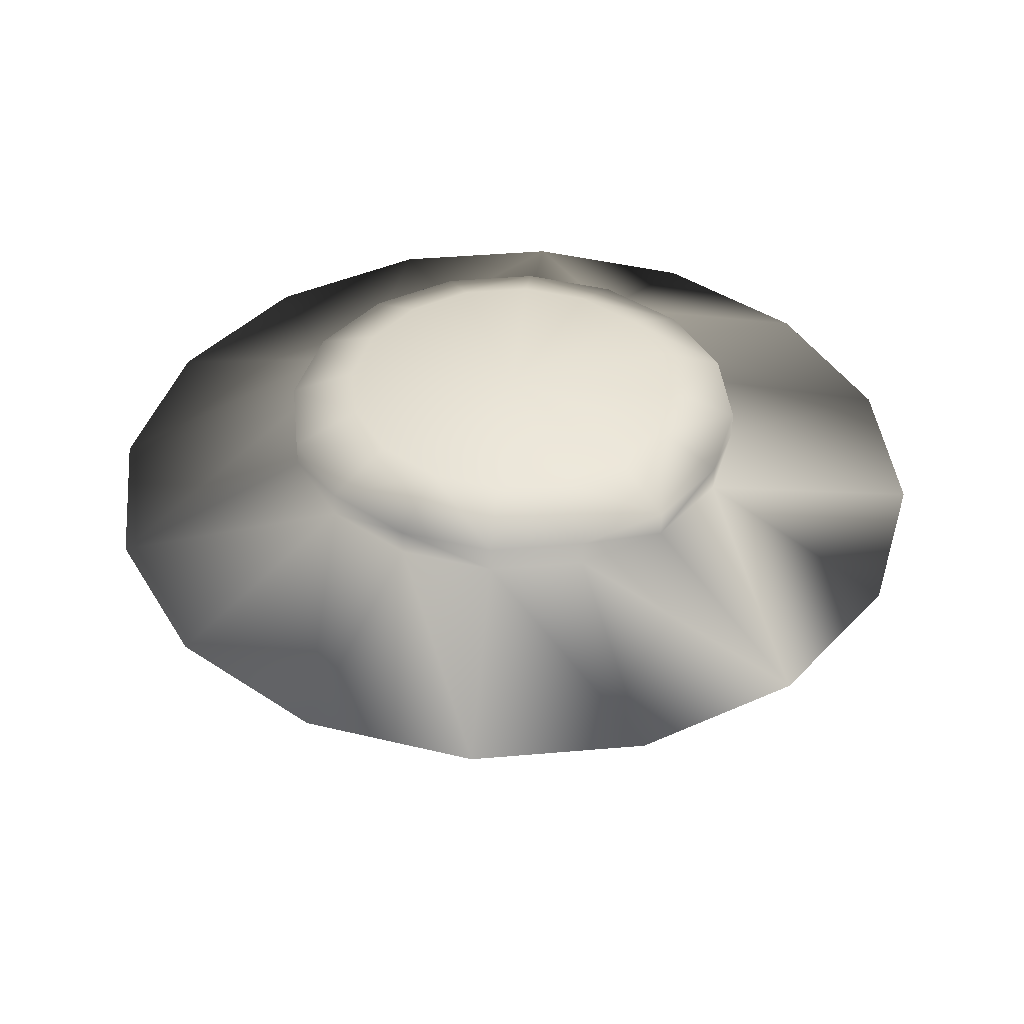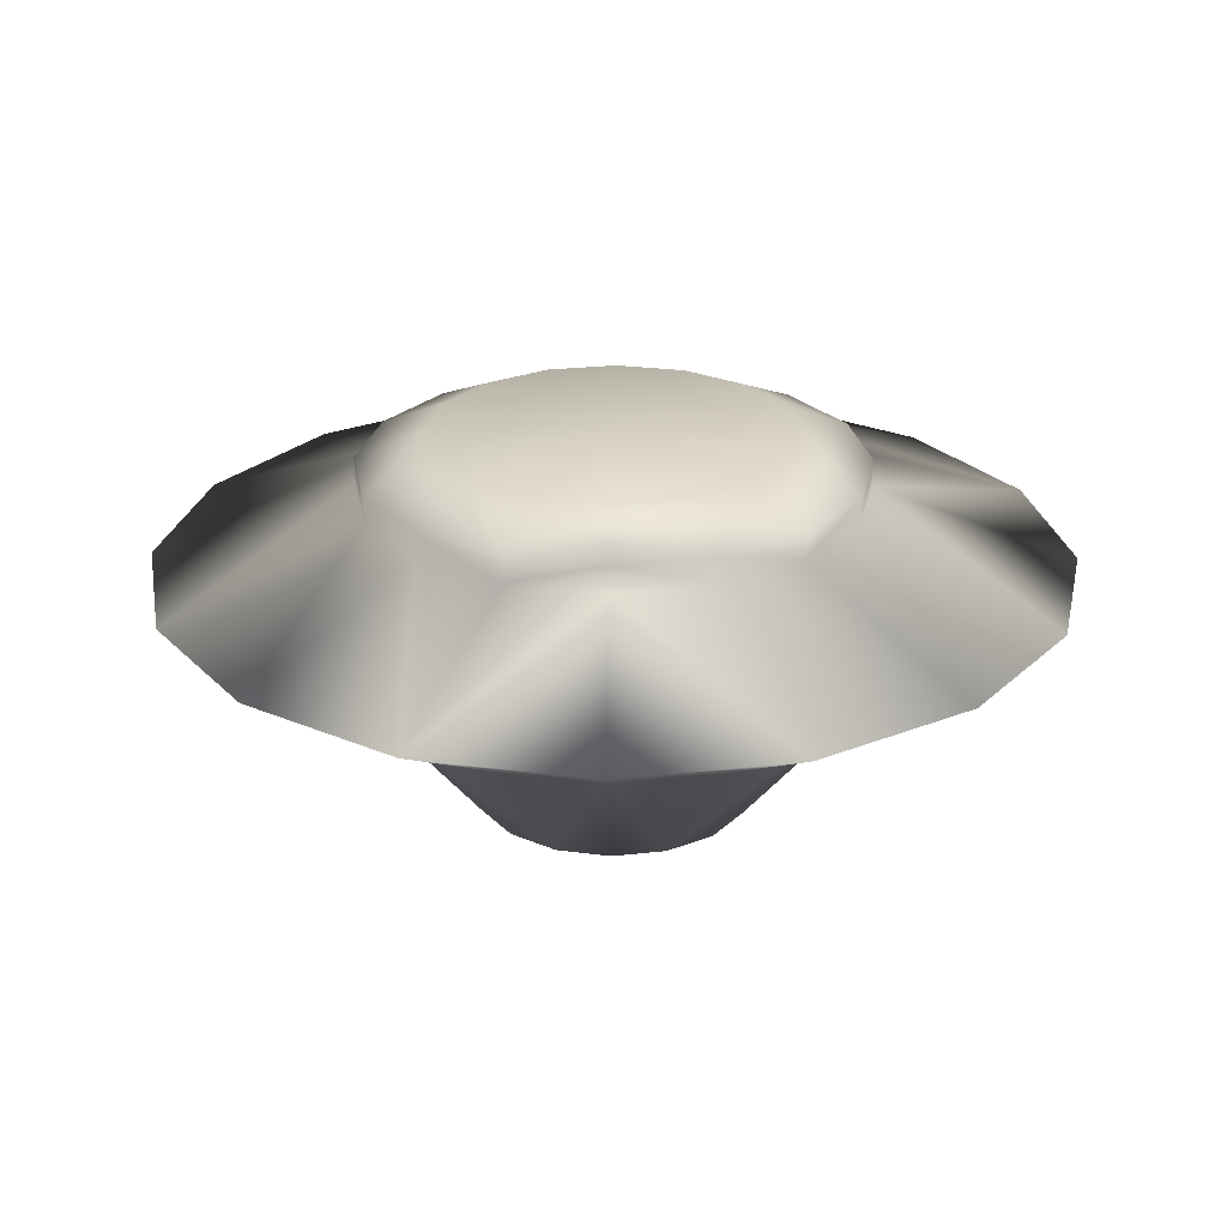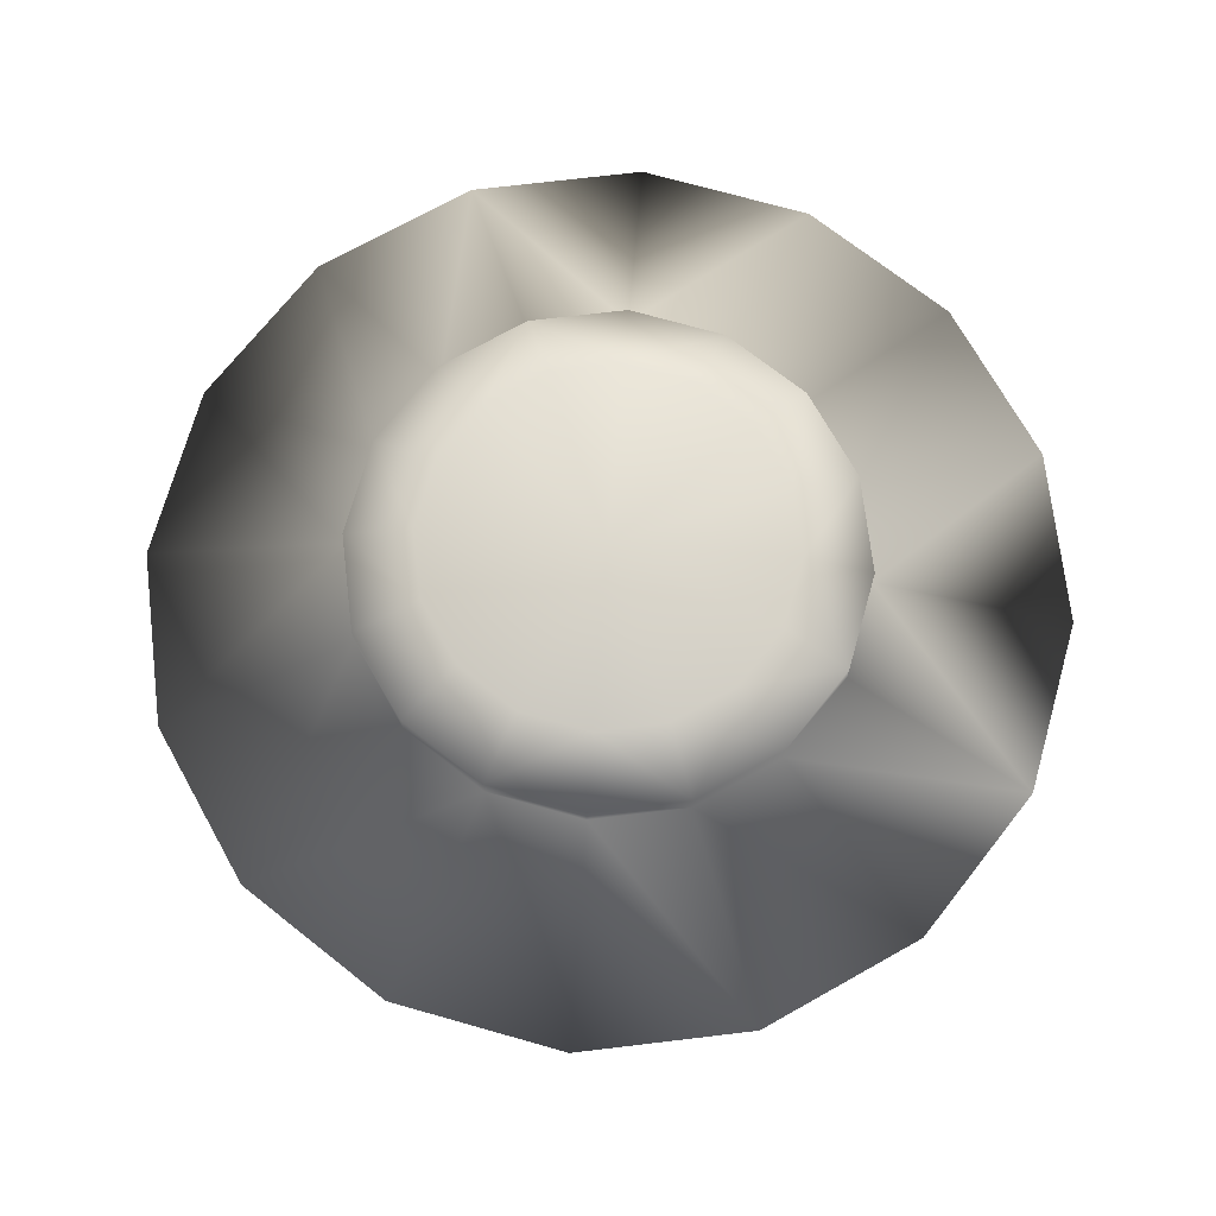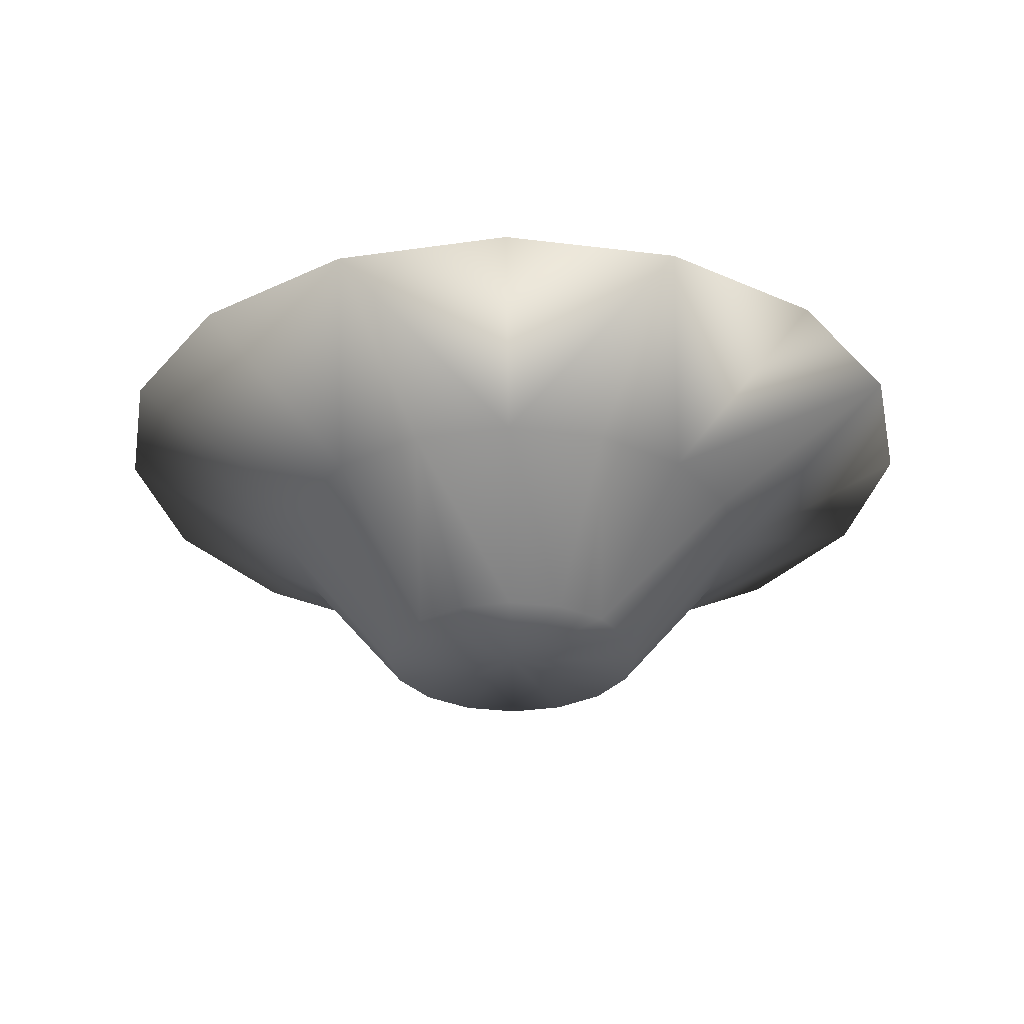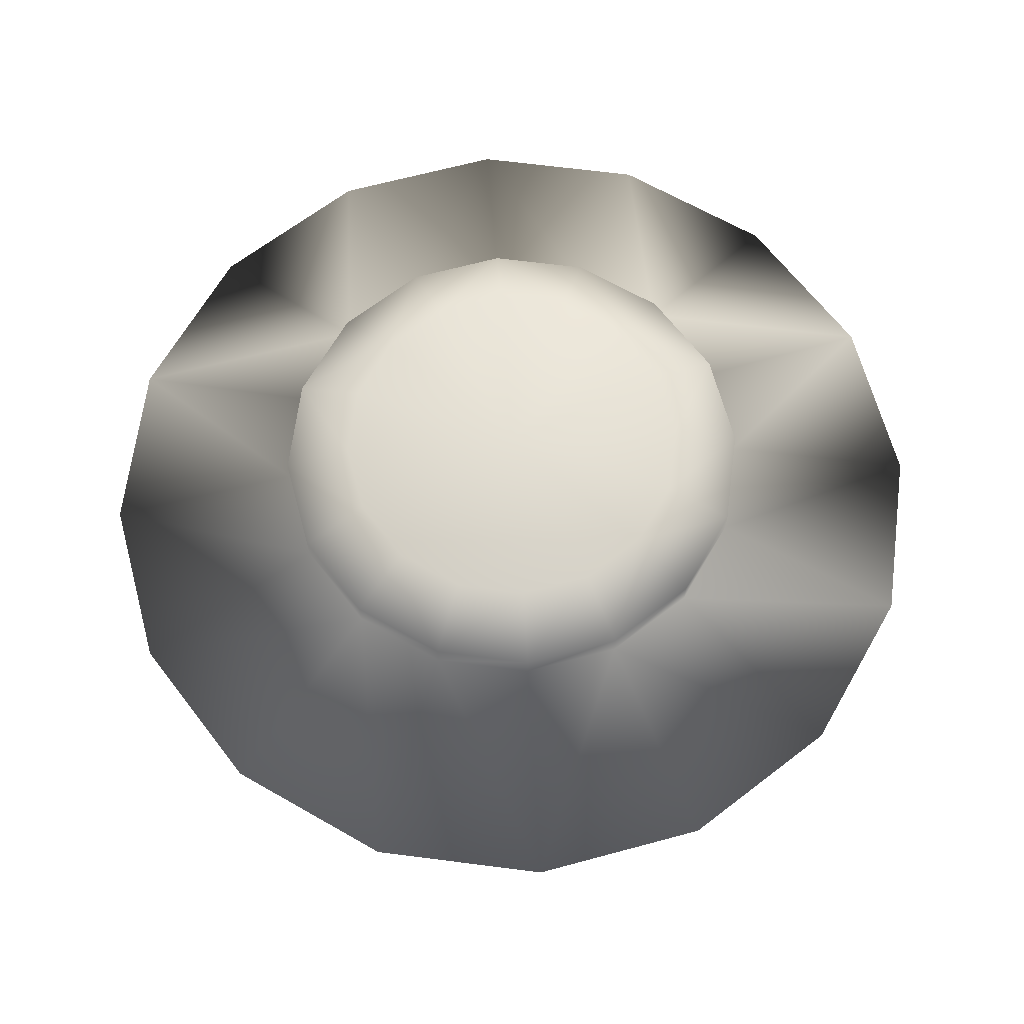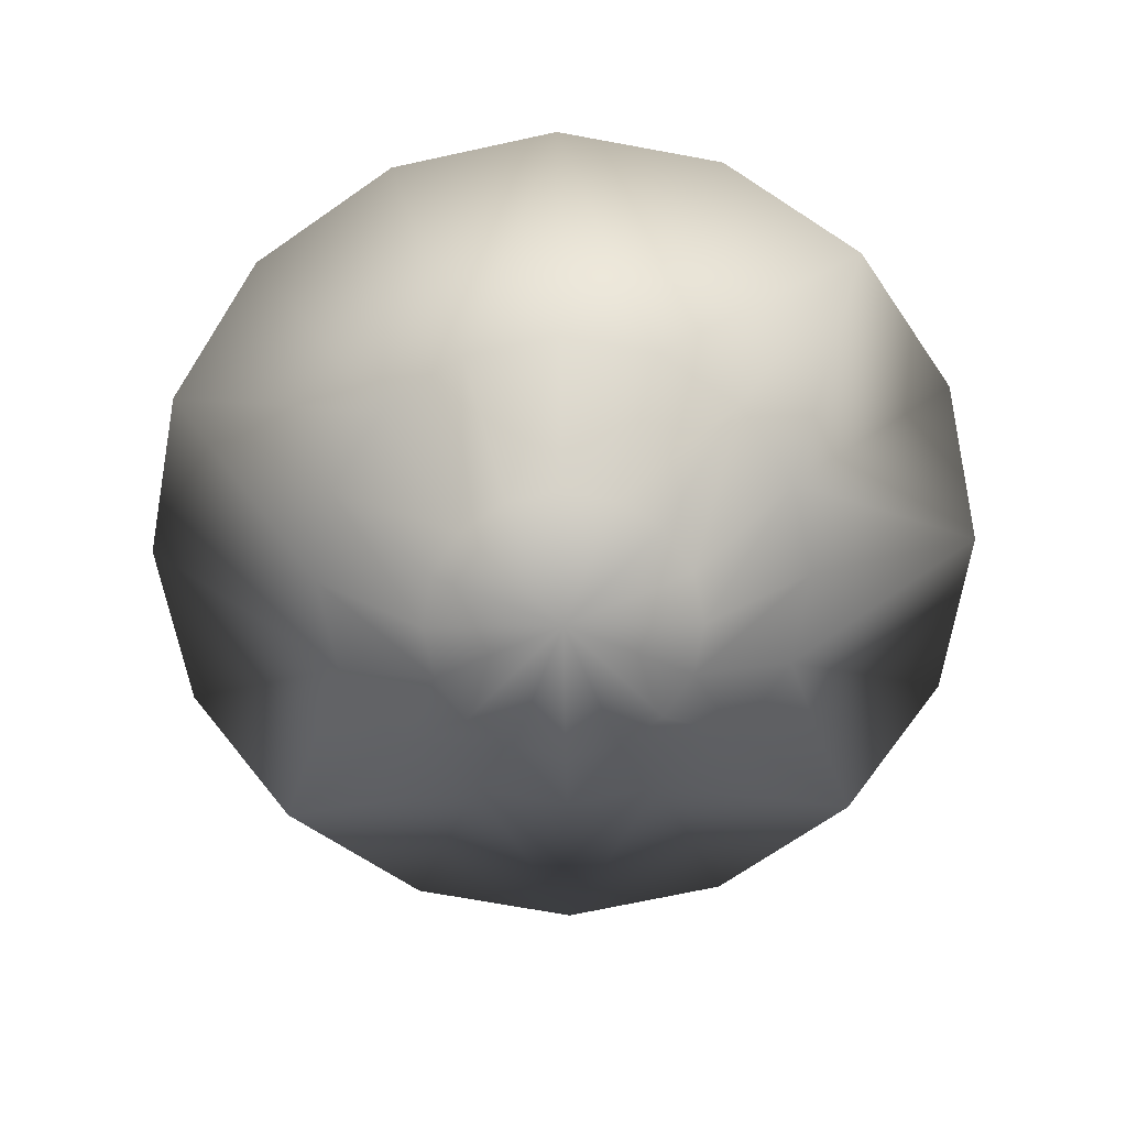
<metadata>
{"format":"obj","ext":"obj","renderer":"f3d","projection":"perspective","resolution":1024,"background":"white","views":[{"elev":41.2,"azim":-17.3,"up":"+Y"},{"elev":25.3,"azim":45.9,"up":"+Y"},{"elev":71.9,"azim":-40.5,"up":"+Y"},{"elev":-29.9,"azim":-21.7,"up":"+Y"},{"elev":66.0,"azim":-93.9,"up":"+Y"},{"elev":-71.3,"azim":-89.1,"up":"+Y"}]}
</metadata>
<code>
o Circle
v 0 0.3889 0.153
v 0.2003 0.3889 0.1132
v 0.3701 0.3889 -0.000297
v 0.4835 0.3889 -0.1701
v 0.5234 0.3889 -0.3704
v 0.4835 0.3889 -0.5707
v 0.3701 0.3889 -0.7404
v 0.2003 0.3889 -0.8539
v 0 0.3889 -0.8937
v -0.2003 0.3889 -0.8539
v -0.3701 0.3889 -0.7404
v -0.4835 0.3889 -0.5707
v -0.5234 0.3889 -0.3704
v -0.4835 0.3889 -0.1701
v -0.3701 0.3889 -0.000297
v -0.2003 0.3889 0.1132
v -0.276 0.304 0.296
v -0.51 0.304 0.1397
v -0.6664 0.304 -0.09434
v -0.7213 0.304 -0.3704
v -0.6664 0.304 -0.6464
v -0.51 0.304 -0.8804
v -0.276 0.304 -1.037
v 0 0.304 -1.092
v 0.276 0.304 -1.037
v 0.51 0.304 -0.8804
v 0.6664 0.304 -0.6464
v 0.7213 0.304 -0.3704
v 0.6664 0.304 -0.09434
v 0.51 0.304 0.1397
v 0.276 0.304 0.296
v 0 0.304 0.3509
v 0 0.2269 0.3509
v 0.276 0.2269 0.296
v 0.51 0.2269 0.1397
v 0.6664 0.2269 -0.09434
v 0.7213 0.2269 -0.3704
v 0.6664 0.2269 -0.6464
v 0.51 0.2269 -0.8804
v 0.276 0.2269 -1.037
v 0 0.2269 -1.092
v -0.276 0.2269 -1.037
v -0.51 0.2269 -0.8804
v -0.6664 0.2269 -0.6464
v -0.7213 0.2269 -0.3704
v -0.6664 0.2269 -0.09434
v -0.51 0.2269 0.1397
v -0.276 0.2269 0.296
v -0.4997 0.0108 0.8359
v -0.9232 0.0108 0.5529
v -1.206 0.0108 0.1293
v -1.306 0.0108 -0.3704
v -1.206 0.0108 -0.87
v -0.9232 0.0108 -1.294
v -0.4997 0.0108 -1.577
v 0 0.0108 -1.676
v 0.4997 0.0108 -1.577
v 0.9232 0.0108 -1.294
v 1.206 0.0108 -0.87
v 1.306 0.0108 -0.3704
v 1.206 0.0108 0.1293
v 0.9232 0.0108 0.5529
v 0.4997 0.0108 0.8359
v 0 0.0108 0.9353
v 0 -0.3056 0.3851
v 0.2891 -0.3056 0.3276
v 0.5342 -0.3056 0.1639
v 0.698 -0.3056 -0.08125
v 0.7555 -0.3056 -0.3704
v 0.698 -0.3056 -0.6595
v 0.5342 -0.3056 -0.9046
v 0.2891 -0.3056 -1.068
v 0 -0.3056 -1.126
v -0.2891 -0.3056 -1.068
v -0.5342 -0.3056 -0.9046
v -0.698 -0.3056 -0.6595
v -0.7555 -0.3056 -0.3704
v -0.698 -0.3056 -0.08125
v -0.5342 -0.3056 0.1639
v -0.2891 -0.3056 0.3276
v -0.2876 -0.73 -0.658
v 0.1557 -0.73 -0.7462
v 0.2876 -0.73 -0.658
v 0.4068 -0.73 -0.3704
v 0.2876 -0.73 -0.08273
v 0 -0.73 0.03641
v 0.1557 -0.73 0.005449
v 0.3758 -0.73 -0.2147
v 0.3758 -0.73 -0.526
v 0 -0.73 -0.7772
v -0.1557 -0.73 -0.7462
v -0.3758 -0.73 -0.526
v -0.4068 -0.73 -0.3704
v -0.3758 -0.73 -0.2147
v -0.2876 -0.73 -0.08273
v -0.1557 -0.73 0.00545
v 0 -0.73 -0.3704
v 0 0.3889 -0.3704
f 96 97 86
f 95 97 96
f 95 94 97
f 94 93 97
f 93 92 97
f 92 81 97
f 81 91 97
f 91 90 97
f 90 82 97
f 83 97 82
f 83 89 97
f 89 84 97
f 88 97 84
f 85 97 88
f 85 87 97
f 86 97 87
f 1 98 16
f 16 98 15
f 14 15 98
f 13 14 98
f 12 13 98
f 11 12 98
f 10 11 98
f 9 10 98
f 8 9 98
f 8 98 7
f 6 7 98
f 5 6 98
f 5 98 4
f 4 98 3
f 2 3 98
f 98 1 2
f 65 87 66
f 65 86 87
f 67 66 87
f 67 87 85
f 67 88 68
f 67 85 88
f 68 88 69
f 69 88 84
f 70 69 89
f 69 84 89
f 71 70 89
f 71 89 83
f 71 82 72
f 71 83 82
f 73 72 82
f 73 82 90
f 74 73 90
f 74 90 91
f 75 74 81
f 74 91 81
f 76 75 81
f 76 81 92
f 77 76 92
f 77 92 93
f 78 77 93
f 78 93 94
f 79 78 94
f 79 94 95
f 79 96 80
f 79 95 96
f 80 86 65
f 80 96 86
f 49 80 64
f 64 80 65
f 50 80 49
f 50 79 80
f 50 51 78
f 50 78 79
f 51 52 78
f 52 77 78
f 52 53 76
f 52 76 77
f 53 54 75
f 53 75 76
f 54 55 75
f 55 74 75
f 55 56 73
f 55 73 74
f 56 57 72
f 56 72 73
f 58 72 57
f 58 71 72
f 58 59 70
f 58 70 71
f 59 60 70
f 60 69 70
f 61 68 60
f 60 68 69
f 62 68 61
f 62 67 68
f 62 63 66
f 62 66 67
f 64 66 63
f 64 65 66
f 33 63 34
f 33 64 63
f 35 34 63
f 35 63 62
f 35 61 36
f 35 62 61
f 36 60 37
f 36 61 60
f 38 37 60
f 38 60 59
f 39 38 59
f 39 59 58
f 39 57 40
f 39 58 57
f 41 40 57
f 41 57 56
f 42 41 56
f 42 56 55
f 43 42 55
f 43 55 54
f 44 43 53
f 43 54 53
f 45 44 52
f 44 53 52
f 46 45 52
f 46 52 51
f 47 46 50
f 46 51 50
f 47 49 48
f 47 50 49
f 48 64 33
f 48 49 64
f 17 33 32
f 17 48 33
f 18 48 17
f 18 47 48
f 18 19 46
f 18 46 47
f 19 20 45
f 19 45 46
f 20 21 44
f 20 44 45
f 21 22 43
f 21 43 44
f 22 23 42
f 22 42 43
f 23 24 41
f 23 41 42
f 24 25 40
f 24 40 41
f 26 40 25
f 26 39 40
f 26 27 38
f 26 38 39
f 27 28 37
f 27 37 38
f 29 37 28
f 29 36 37
f 30 36 29
f 30 35 36
f 30 31 34
f 30 34 35
f 32 34 31
f 32 33 34
f 1 31 2
f 1 32 31
f 3 2 31
f 3 31 30
f 3 29 4
f 3 30 29
f 4 28 5
f 4 29 28
f 6 5 28
f 6 28 27
f 7 6 27
f 7 27 26
f 7 25 8
f 7 26 25
f 9 8 25
f 9 25 24
f 10 9 24
f 10 24 23
f 11 10 23
f 11 23 22
f 12 11 22
f 12 22 21
f 13 12 21
f 13 21 20
f 14 13 20
f 14 20 19
f 15 14 19
f 15 19 18
f 15 17 16
f 15 18 17
f 32 1 16
f 16 17 32

</code>
